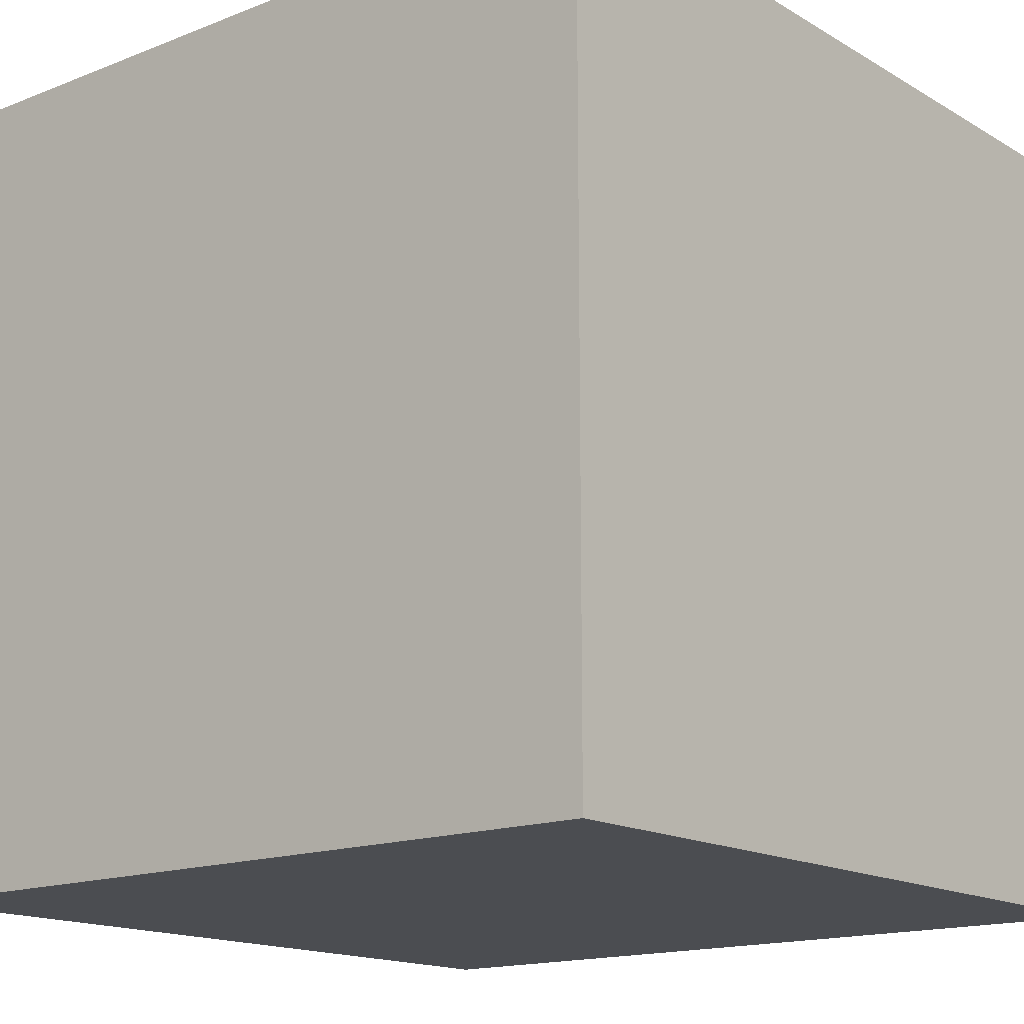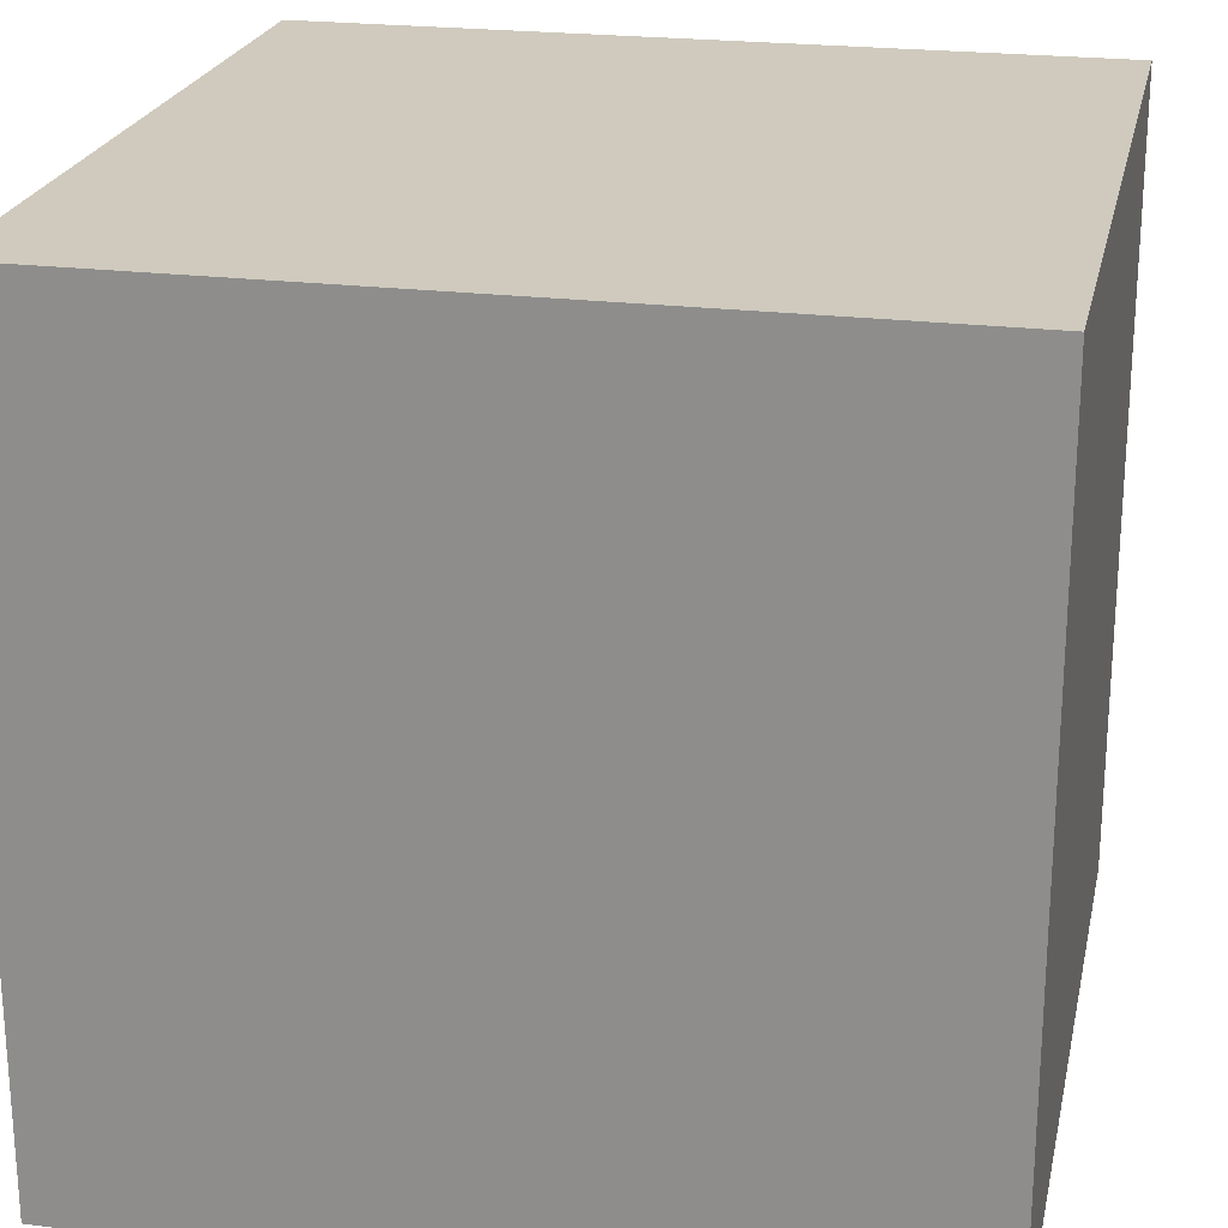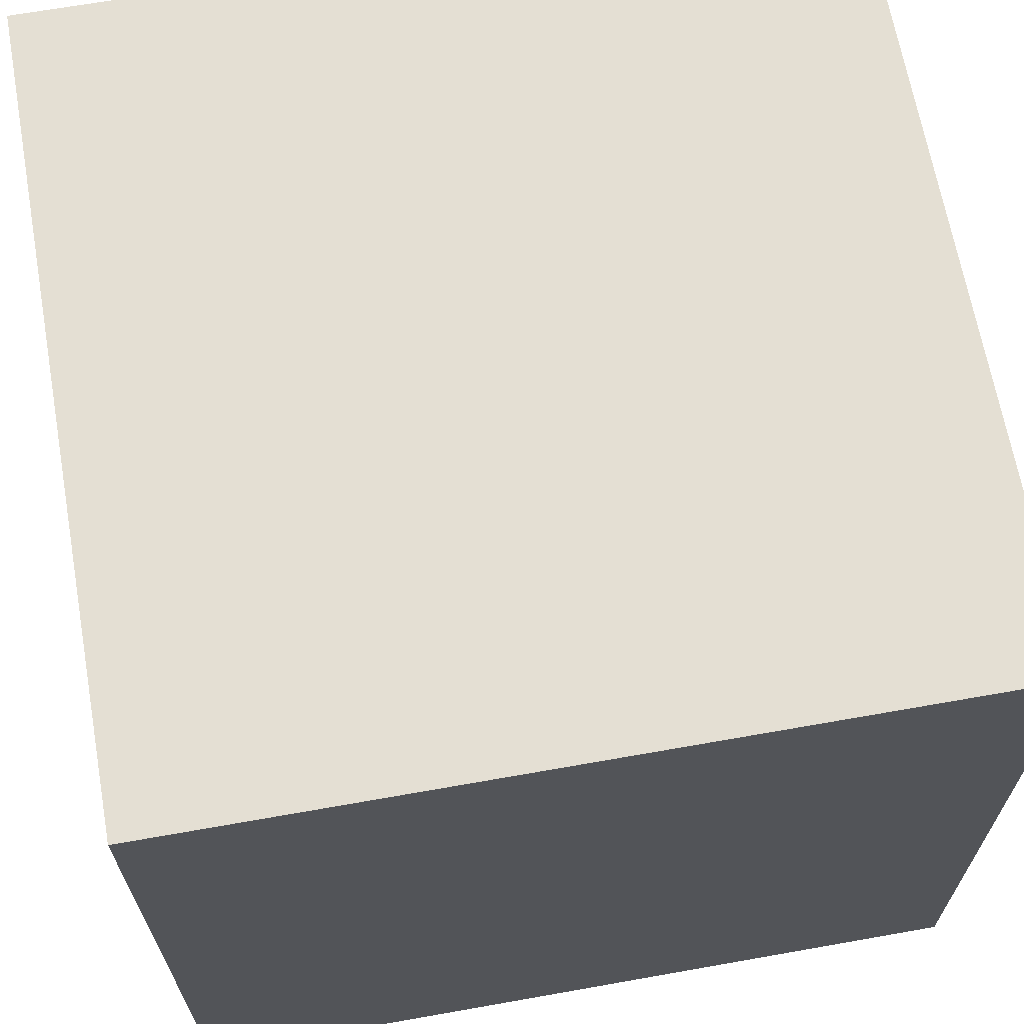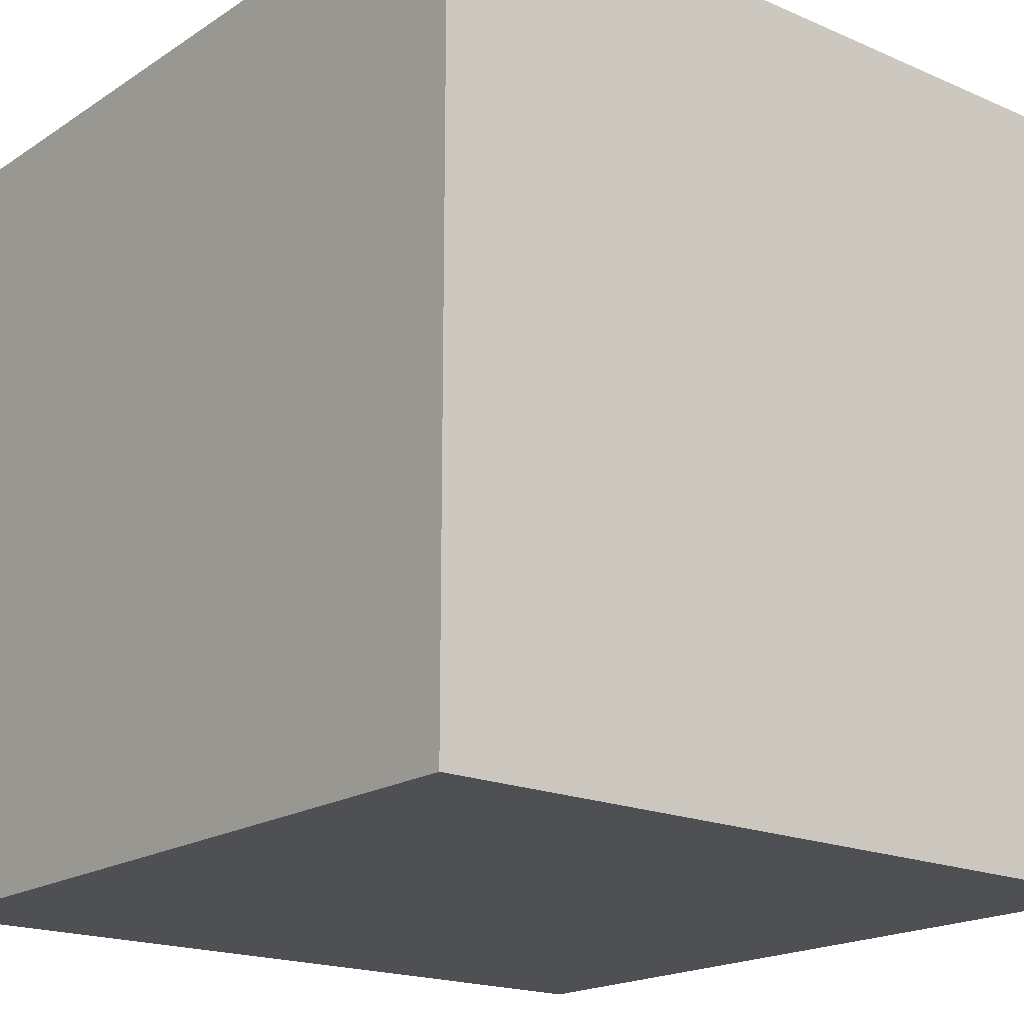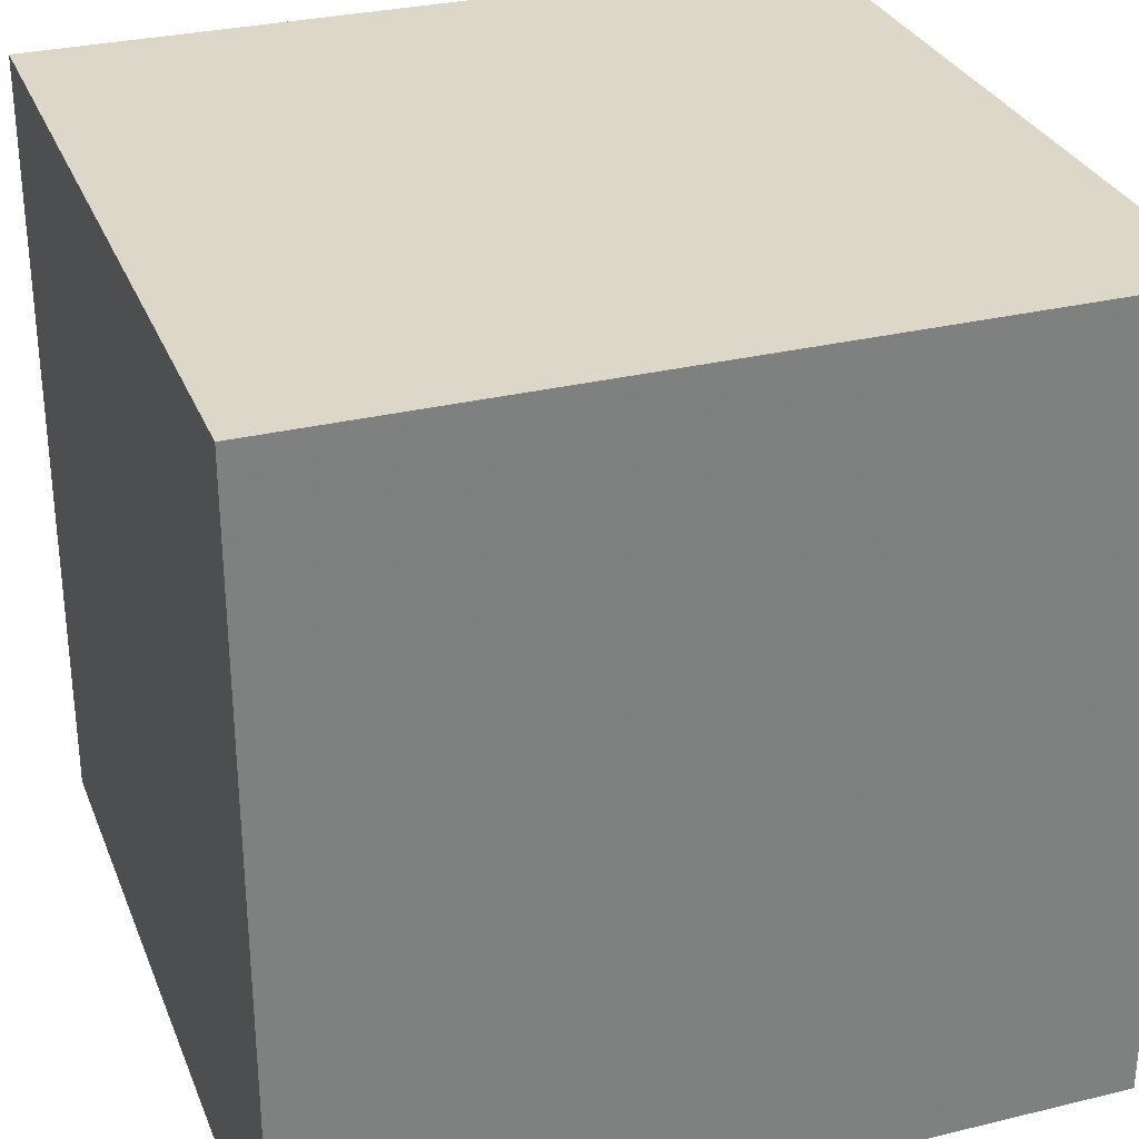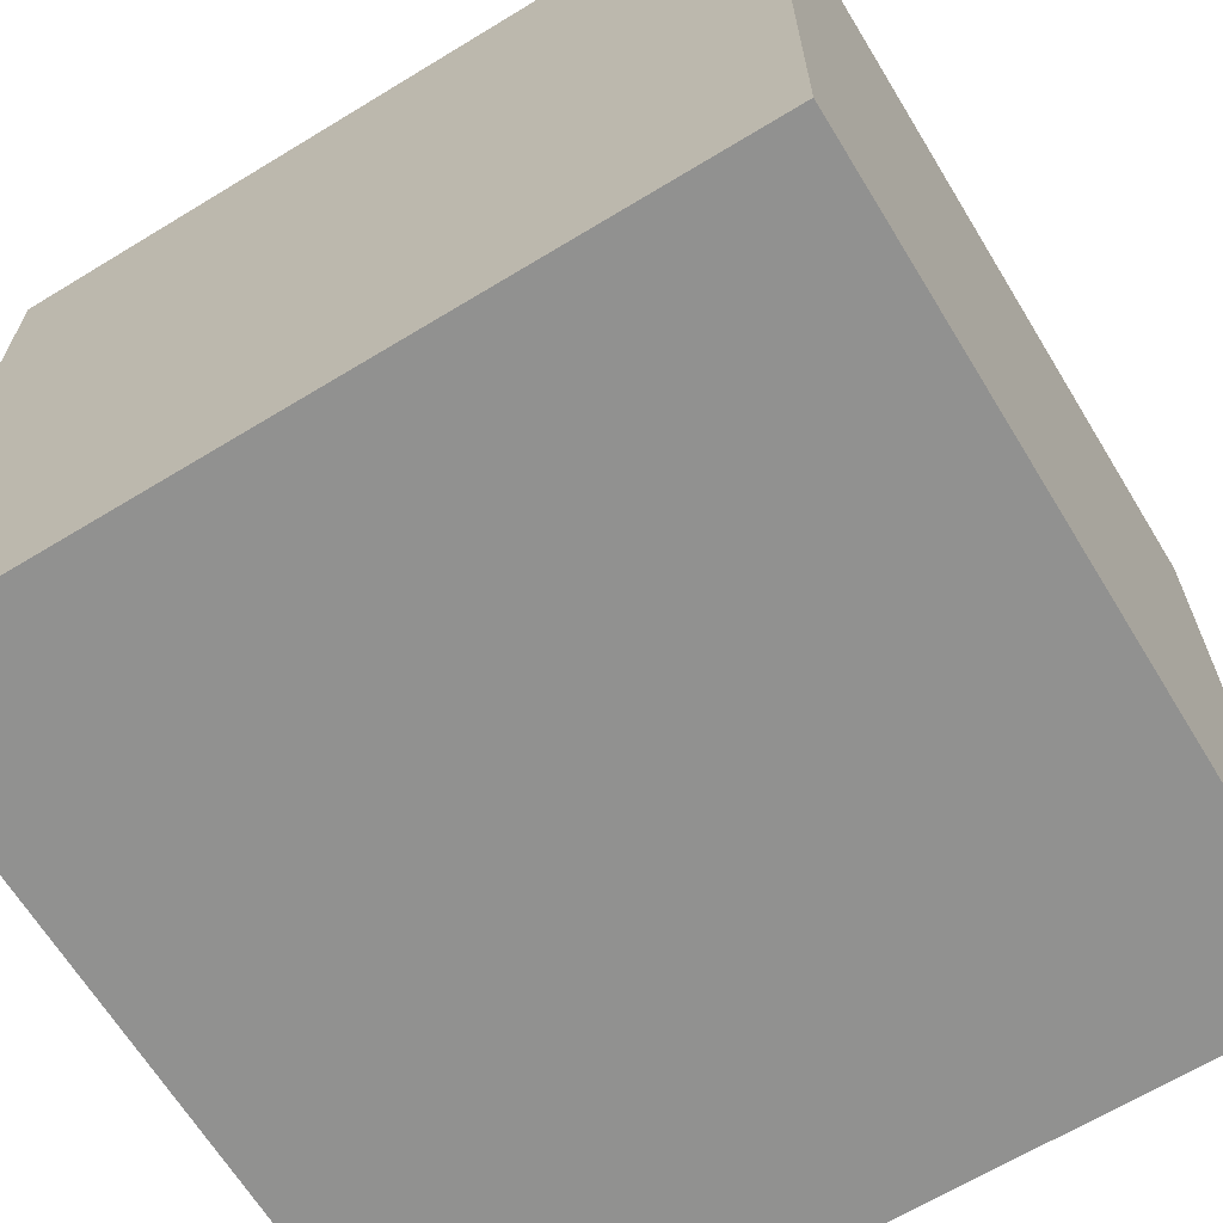
<metadata>
{"format":"obj","ext":"obj","renderer":"f3d","projection":"perspective","resolution":1024,"background":"white","views":[{"elev":-15.6,"azim":-140.5,"up":"+Z"},{"elev":22.8,"azim":-78.0,"up":"+Y"},{"elev":66.6,"azim":-10.1,"up":"+Z"},{"elev":-18.8,"azim":-39.4,"up":"+Z"},{"elev":30.3,"azim":-19.4,"up":"+Y"},{"elev":-65.9,"azim":-148.6,"up":"+Z"}]}
</metadata>
<code>
v -100 -100 -100
v -100 100 -100
v 100 -100 -100
v 100 100 -100
v 100 -100 100
v 100 100 100
v -100 -100 100
v -100 100 100
o Куб
f 1 2 4 3
f 3 4 6 5
f 5 6 8 7
f 7 8 2 1
f 2 8 6 4
f 7 1 3 5

</code>
